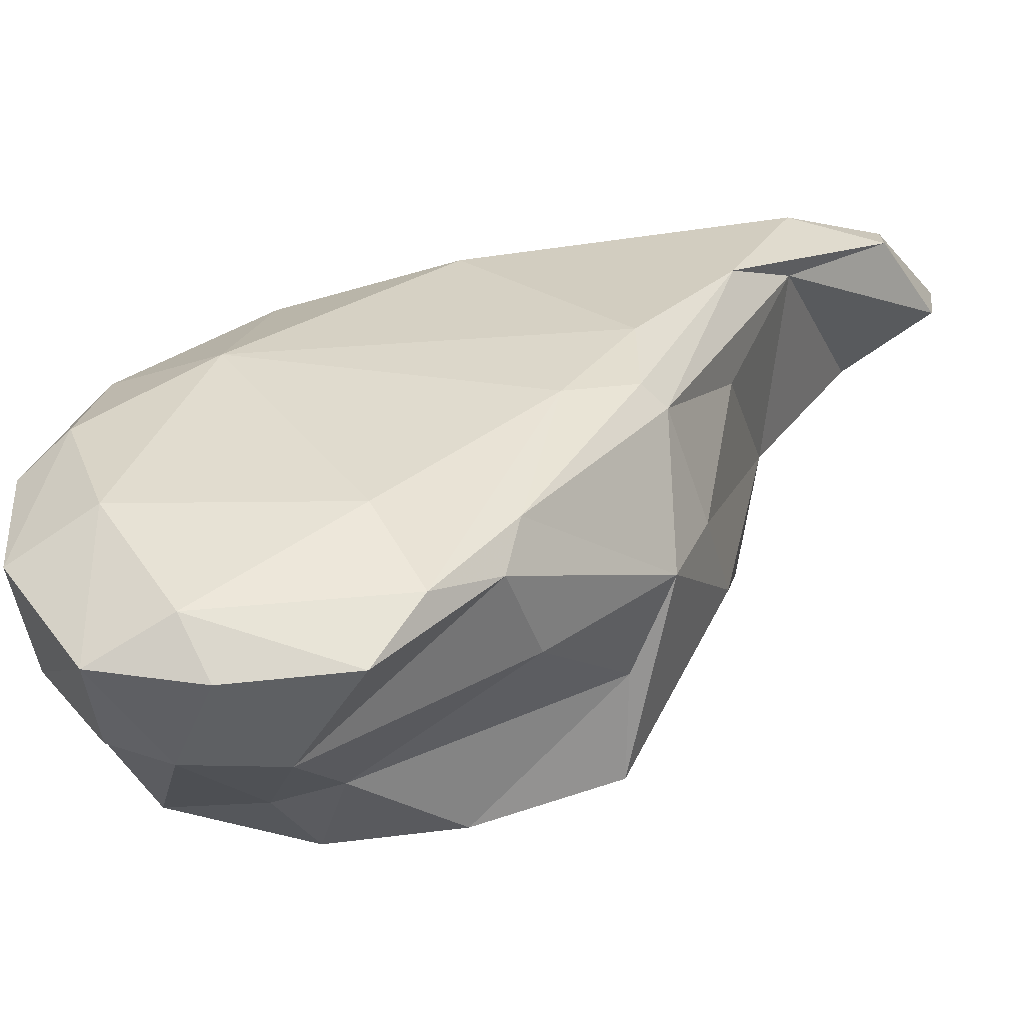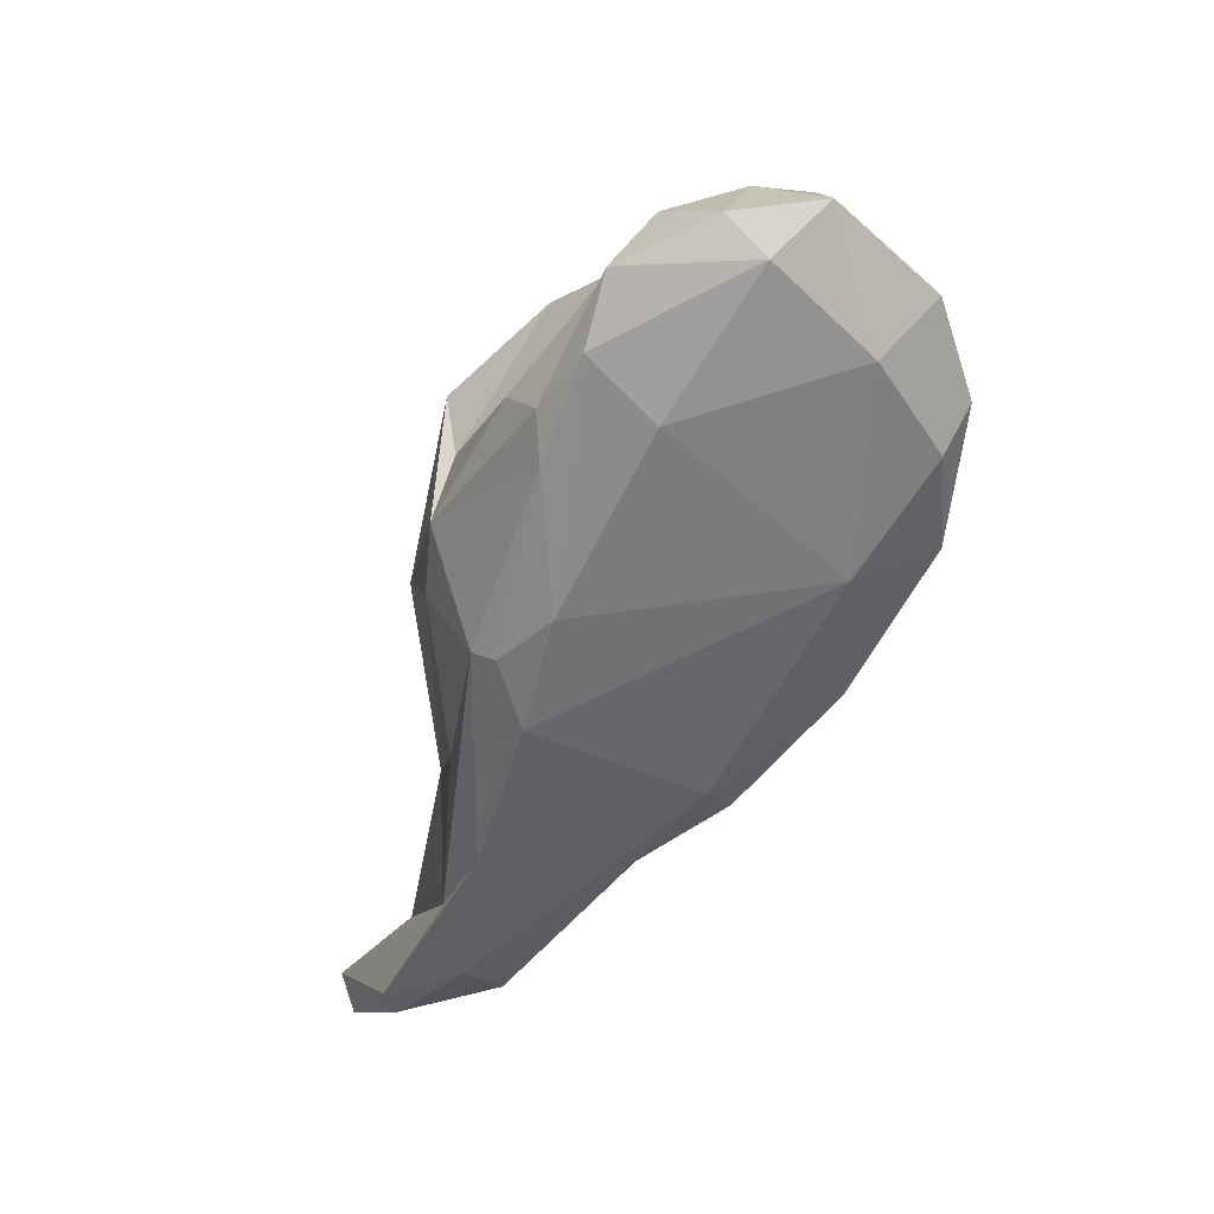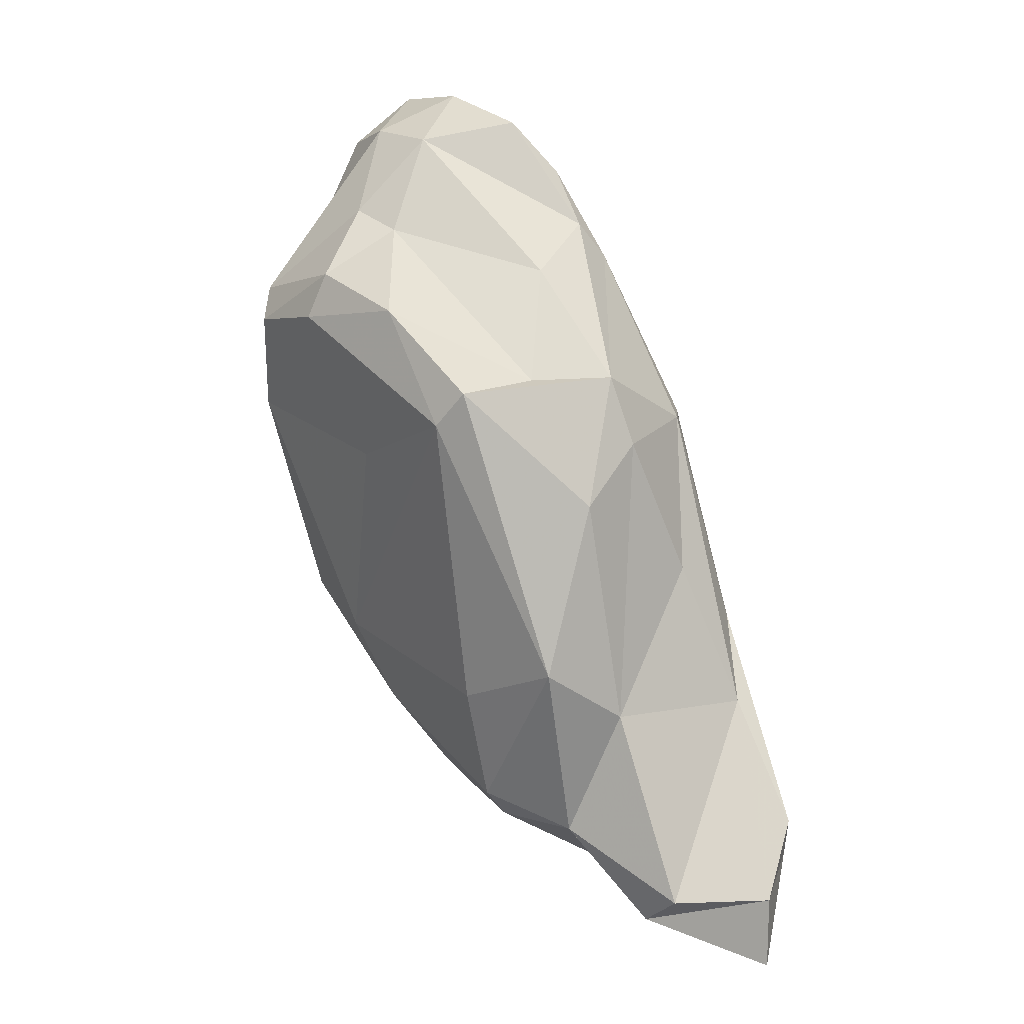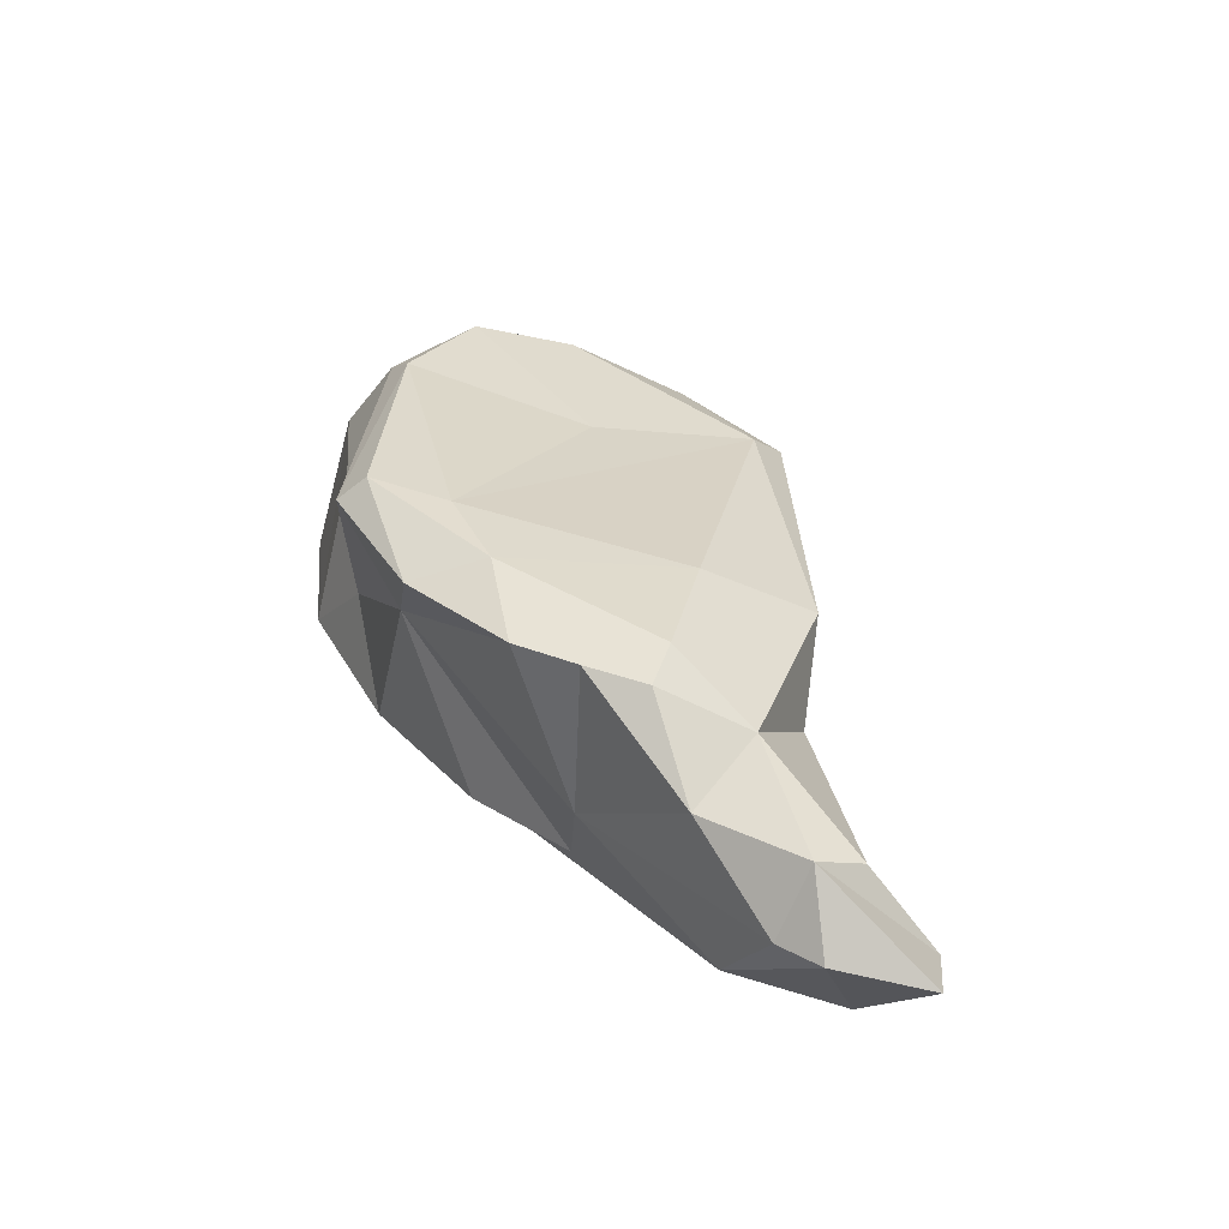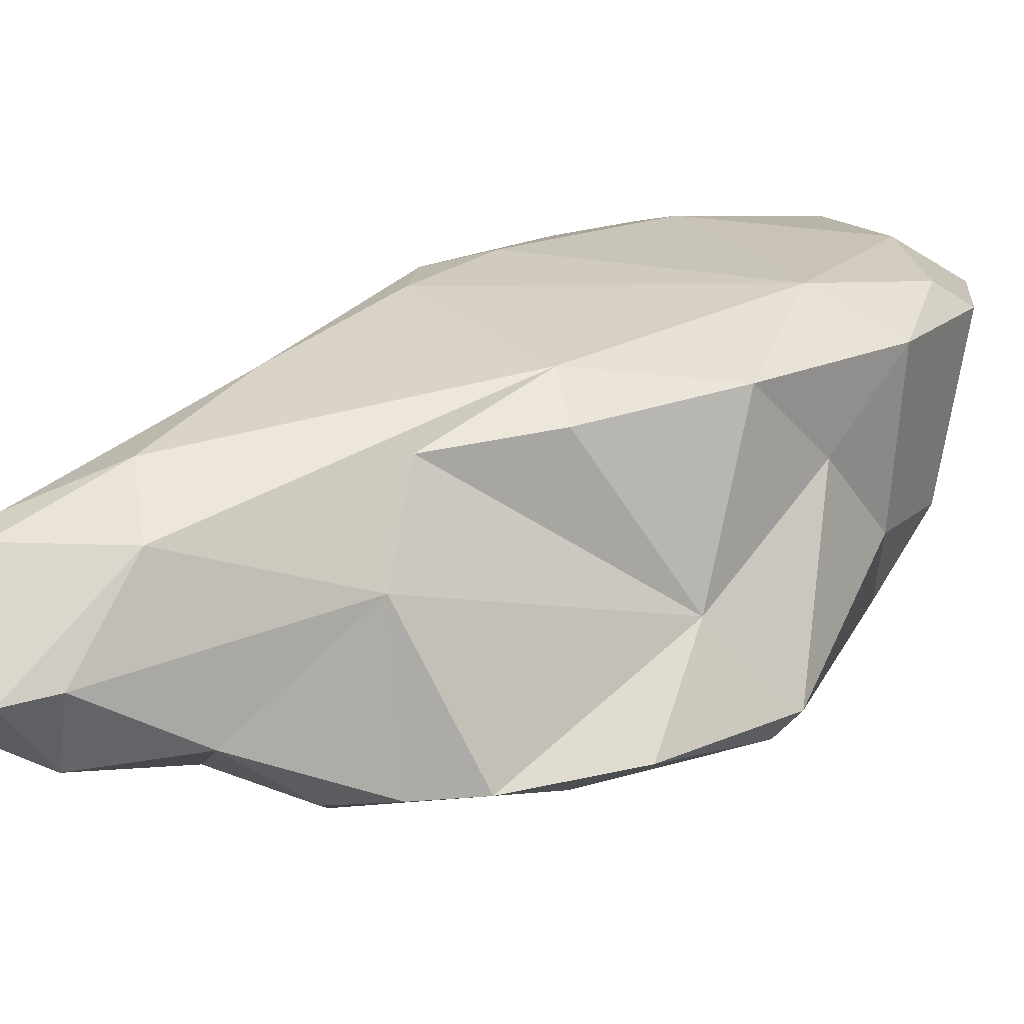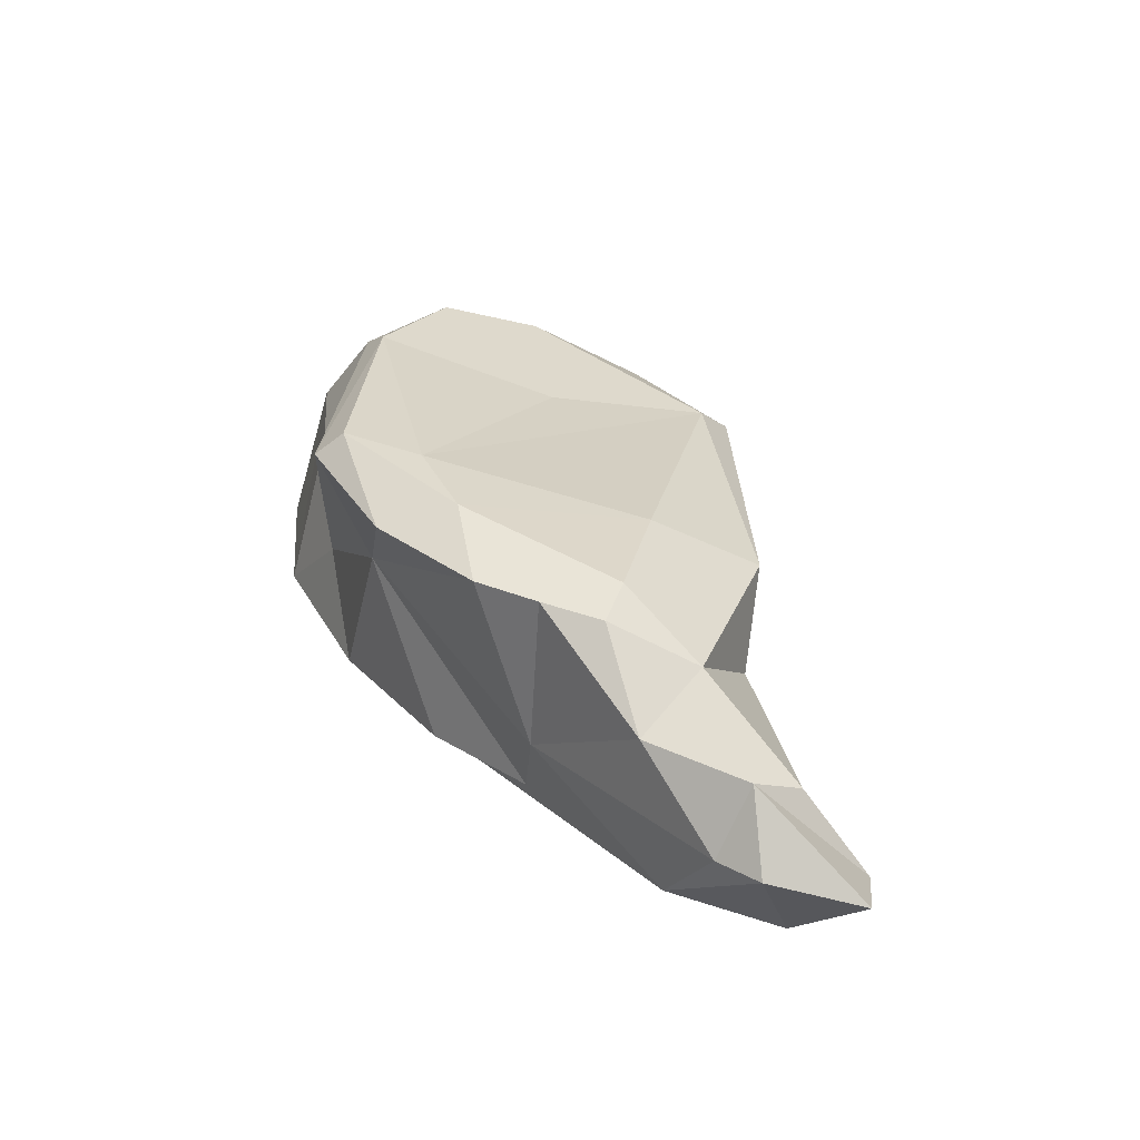
<metadata>
{"format":"obj","ext":"obj","renderer":"f3d","projection":"perspective","resolution":1024,"background":"white","views":[{"elev":14.5,"azim":12.8,"up":"+Y"},{"elev":50.2,"azim":168.9,"up":"+Z"},{"elev":4.8,"azim":49.2,"up":"+Z"},{"elev":-76.3,"azim":-16.0,"up":"+Z"},{"elev":38.8,"azim":-159.1,"up":"+Y"},{"elev":-78.6,"azim":-17.1,"up":"+Z"}]}
</metadata>
<code>
v 216.3 172.1 133.3
v 216.2 178.5 136.7
v 216.7 171.5 134.6
v 217.4 172.8 120.2
v 218 173.3 139.6
v 217.3 176.9 140.7
v 217.3 180.5 131.1
v 217.6 180 135.7
v 218.3 168.3 129.1
v 217.1 173.6 129.1
v 219.9 167.3 134.8
v 218.3 171.5 119.8
v 217.6 168.9 130.8
v 218.8 177.9 127.2
v 218.4 171.2 137.5
v 223.6 172 114.6
v 221.2 181.7 131.5
v 220.9 176.2 119.8
v 221.6 171.2 118.1
v 220.8 172 142
v 221.1 175.1 144.3
v 220.1 178.8 139.8
v 221 182 124.9
v 223.2 171.7 142.3
v 220.5 166.6 133.2
v 224.7 166.2 133.3
v 225.4 166.7 135.3
v 220.8 173.9 114.9
v 224.7 169.2 138.3
v 225 174.1 111.5
v 225.5 182.7 119.7
v 225 174.8 144.1
v 226.6 171.7 141.7
v 227.5 173.9 110.5
v 226.9 169.6 137.4
v 229.6 182.7 116.6
v 229.9 167 133.5
v 229 180 113
v 232.9 167.3 128.4
v 226.3 168.4 126.9
v 230.4 172.4 110.8
v 223.7 176.7 143.4
v 228 178.9 138.1
v 232.3 180.9 130.8
v 230.1 173.7 109.6
v 229.1 175.1 142.5
v 230.3 176.8 140.2
v 232.2 178.2 136.2
v 233.7 182.1 125.9
v 231.1 170.6 115.7
v 226.7 183.4 121.7
v 232 176.7 137.7
v 234 174.3 109.4
v 236.1 180.1 105.3
v 234.5 180.8 128.9
v 232.4 177.2 107.5
v 235.9 182.9 118.9
v 232.7 173.7 135.4
v 234.5 171.6 130.4
v 234.3 167.8 129.9
v 236 171.3 117.1
v 235.3 180 128.6
v 236 175 130.5
v 236.3 179.4 121.5
v 236.5 176.9 105.1
v 235.2 183 109.2
v 236.4 175.3 114.9
v 236.5 176 127.5
v 236.8 173 124.8
v 237.4 182.1 115
v 237.8 180 104.1
v 238.5 176.9 106.3
v 236.9 183.8 112.1
v 242 179.5 106.7
v 241.7 179.6 103.6
v 240.3 182.6 109.6
v 240 182.7 108.1
g foo
f 4 9 13
f 9 4 12
f 28 12 4
f 12 28 16
f 13 25 11
f 25 13 9
f 9 12 19
f 19 12 16
f 40 9 19
f 40 25 9
f 16 28 30
f 27 25 26
f 27 11 25
f 26 25 40
f 19 16 50
f 16 30 41
f 41 30 34
f 50 16 41
f 45 41 34
f 26 37 27
f 39 26 40
f 39 40 19
f 39 19 50
f 53 41 45
f 37 26 39
f 61 41 53
f 61 50 41
f 39 60 37
f 39 50 61
f 60 39 61
f 13 1 10
f 11 15 3
f 3 1 13
f 4 13 10
f 4 14 18
f 28 4 18
f 11 3 13
f 11 24 15
f 18 30 28
f 11 29 24
f 11 27 29
f 29 27 35
f 45 34 56
f 37 35 27
f 53 56 65
f 53 45 56
f 59 35 37
f 72 53 65
f 59 37 60
f 67 61 53
f 67 53 72
f 59 60 63
f 60 69 63
f 61 69 60
f 61 67 69
f 2 1 3
f 1 2 7
f 7 10 1
f 15 20 5
f 3 15 5
f 14 4 10
f 20 15 24
f 33 24 29
f 18 38 30
f 30 38 34
f 35 33 29
f 34 38 56
f 38 54 56
f 35 58 33
f 56 54 65
f 71 65 54
f 58 35 59
f 59 63 58
f 67 70 64
f 65 71 75
f 67 72 70
f 72 74 70
f 72 65 74
f 65 75 74
f 67 64 68
f 63 69 68
f 68 69 67
f 5 6 3
f 3 6 2
f 5 21 6
f 14 10 7
f 14 7 23
f 20 21 5
f 18 14 23
f 23 31 18
f 20 24 21
f 24 32 21
f 31 36 18
f 33 32 24
f 33 46 32
f 38 18 36
f 66 38 36
f 66 54 38
f 52 46 33
f 33 58 52
f 71 54 66
f 52 58 63
f 63 48 52
f 71 66 77
f 48 63 62
f 71 77 75
f 62 64 70
f 62 63 68
f 64 62 68
f 76 70 74
f 74 77 76
f 74 75 77
f 8 2 6
f 7 2 8
f 8 6 22
f 22 6 21
f 8 22 17
f 7 8 17
f 17 23 7
f 22 21 42
f 22 42 43
f 22 43 17
f 23 17 51
f 51 31 23
f 42 21 32
f 51 17 49
f 51 36 31
f 32 46 42
f 17 43 44
f 47 42 46
f 43 42 47
f 43 47 44
f 49 17 44
f 51 66 36
f 46 52 47
f 44 47 48
f 66 51 73
f 48 47 52
f 51 49 57
f 73 51 57
f 44 48 55
f 49 44 55
f 49 55 57
f 73 57 76
f 66 73 77
f 55 48 62
f 57 55 62
f 57 62 70
f 76 57 70
f 73 76 77
g

</code>
